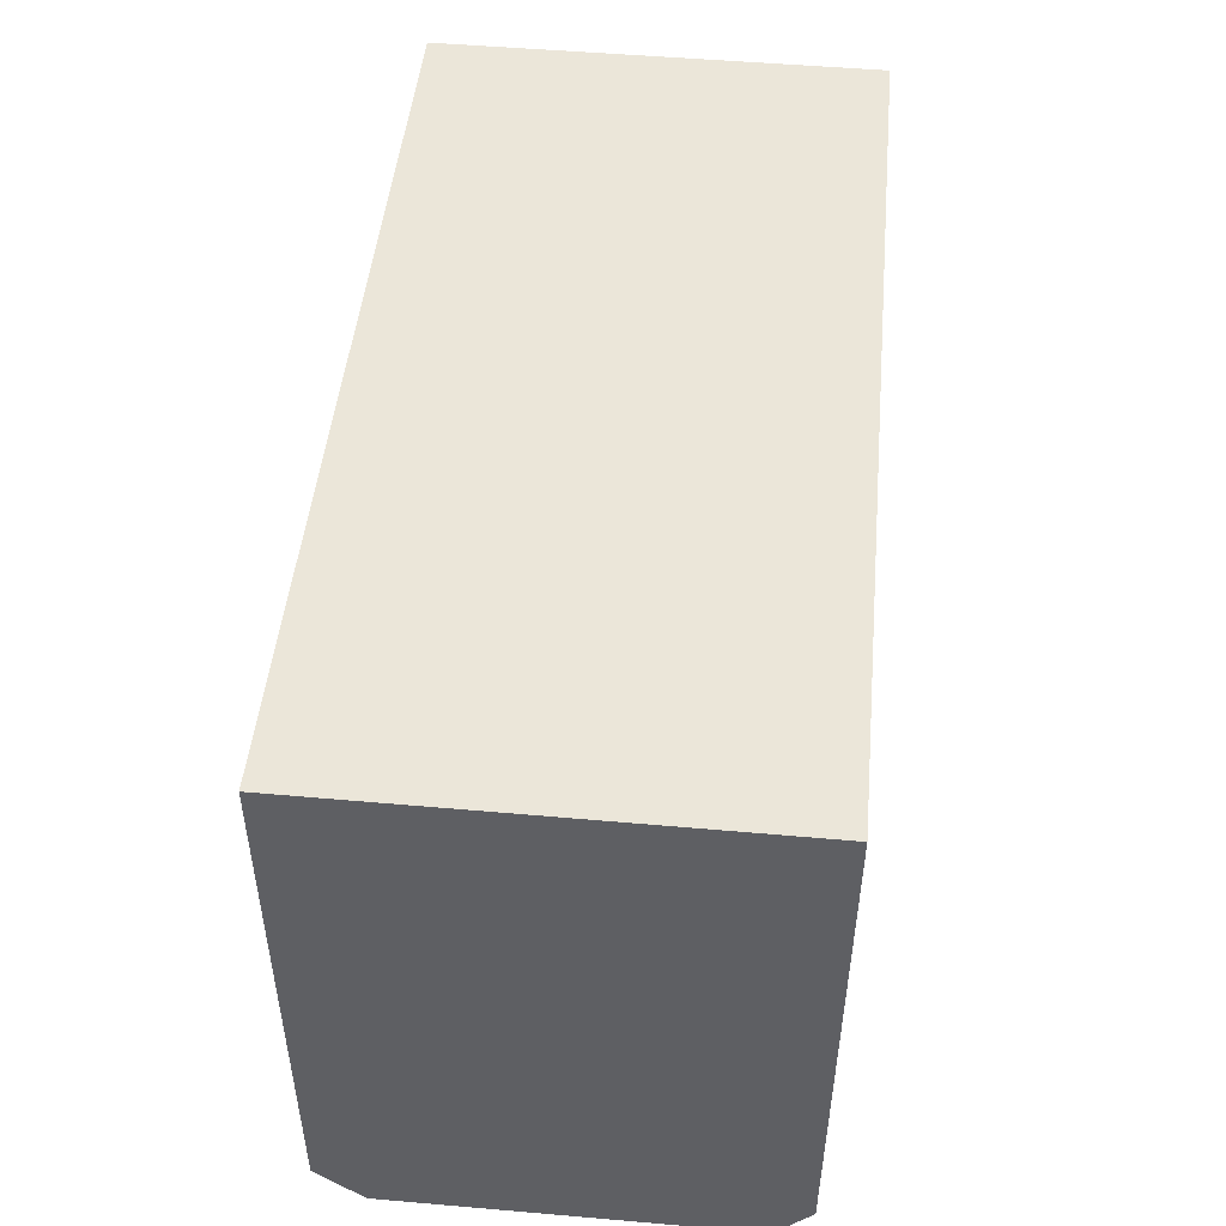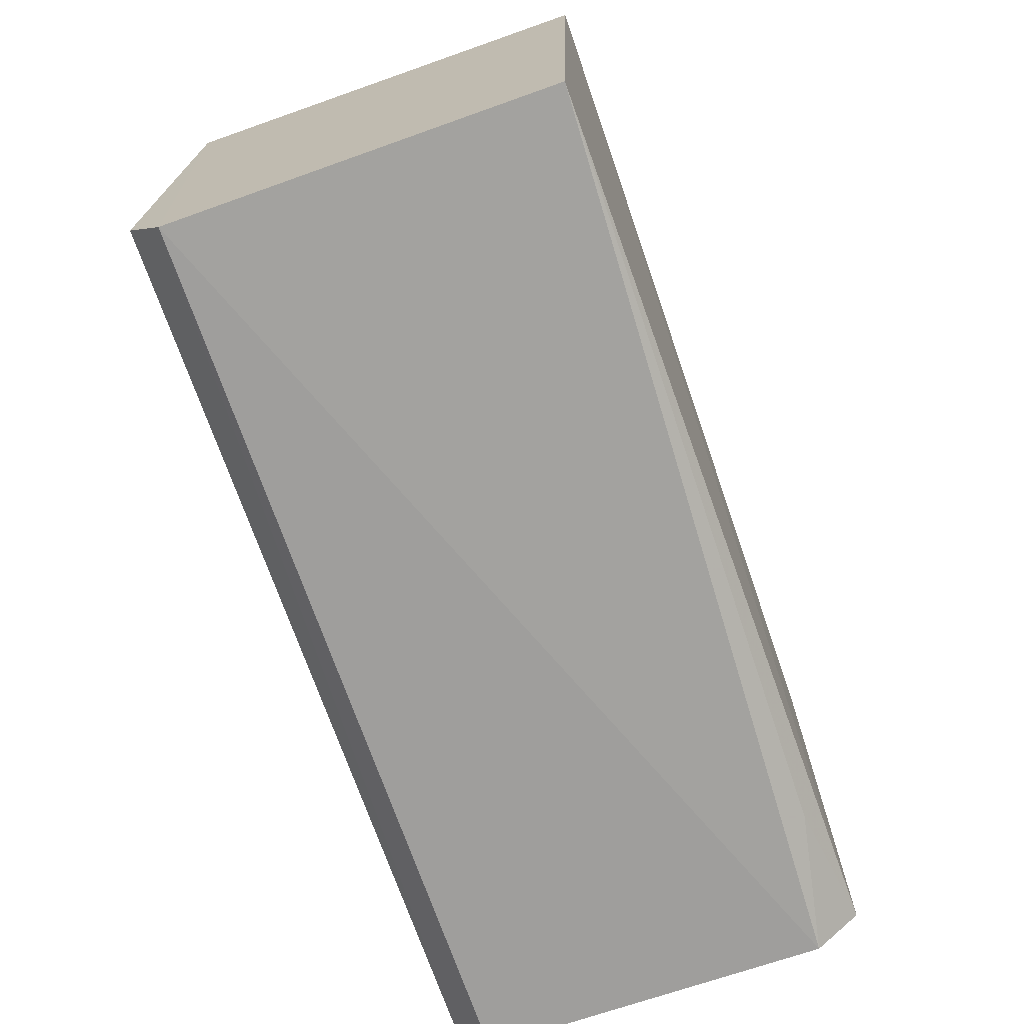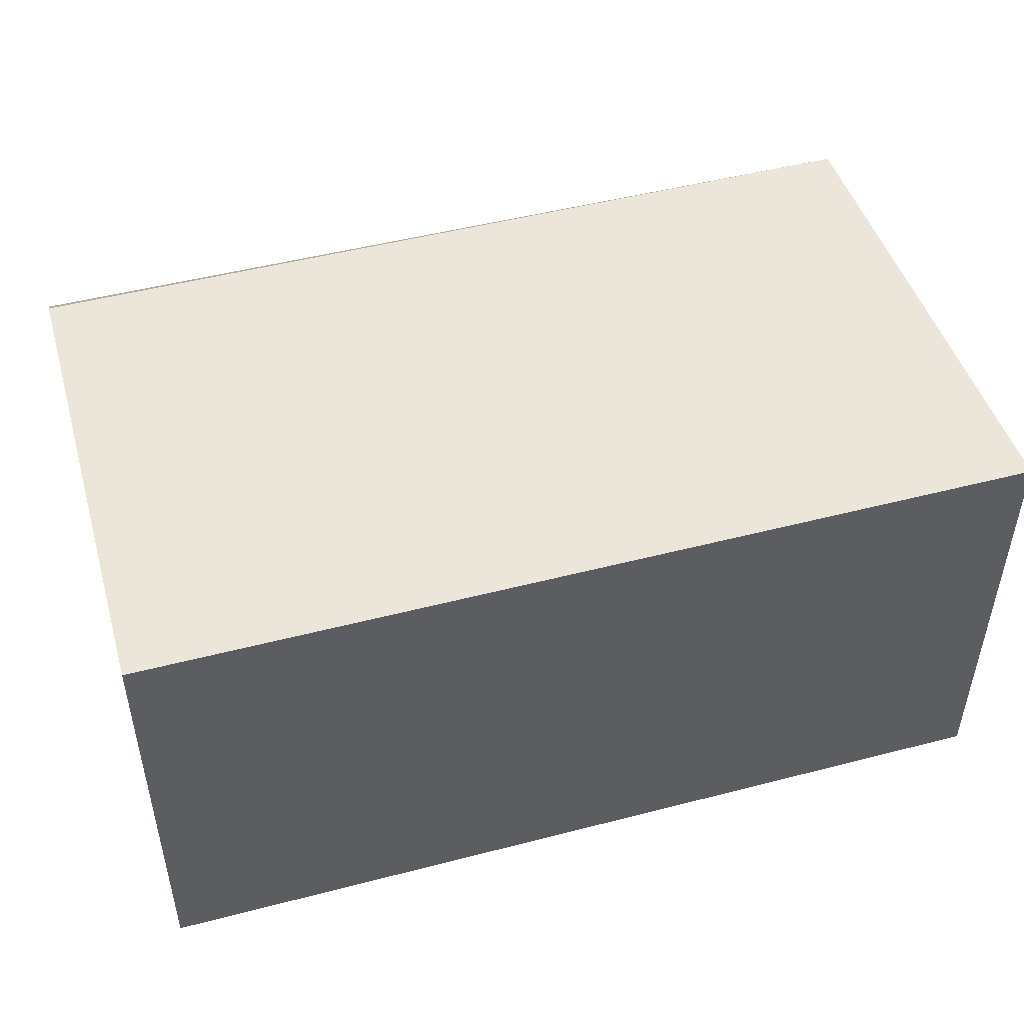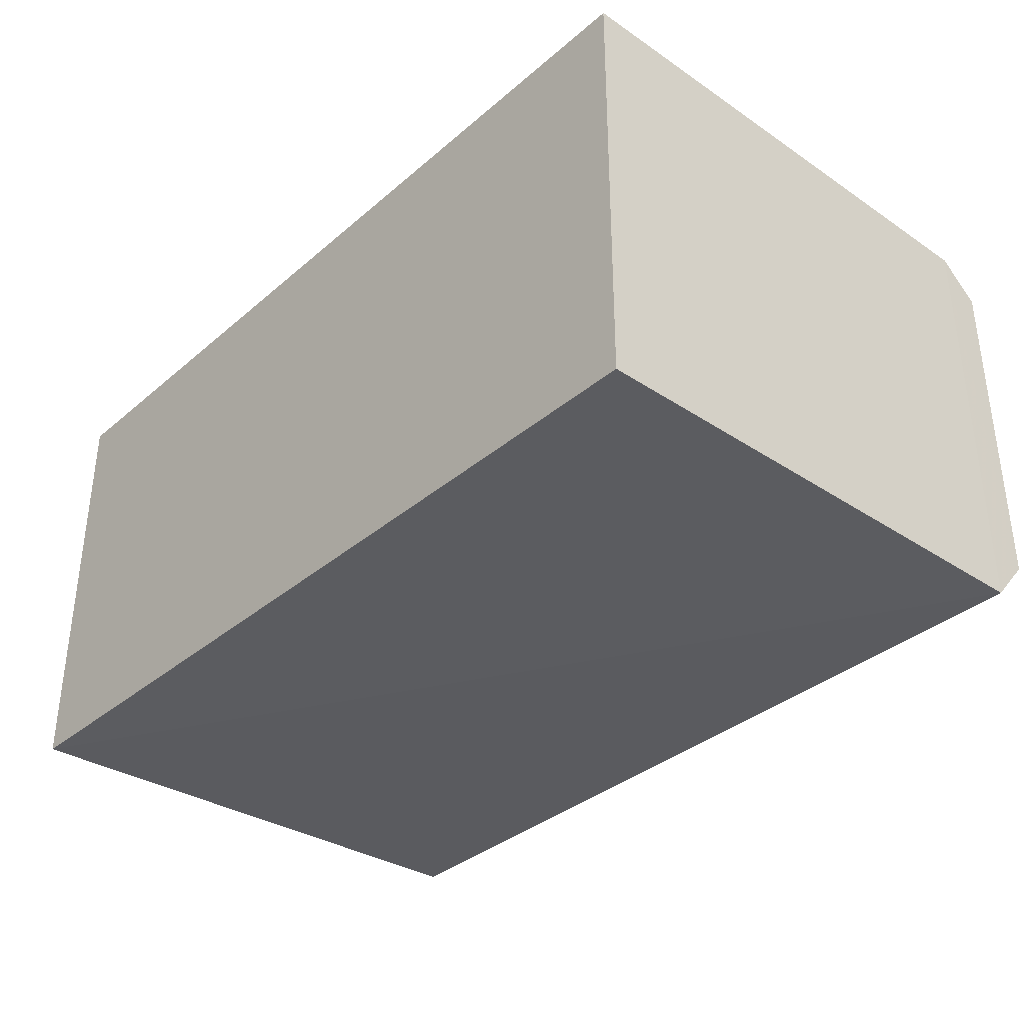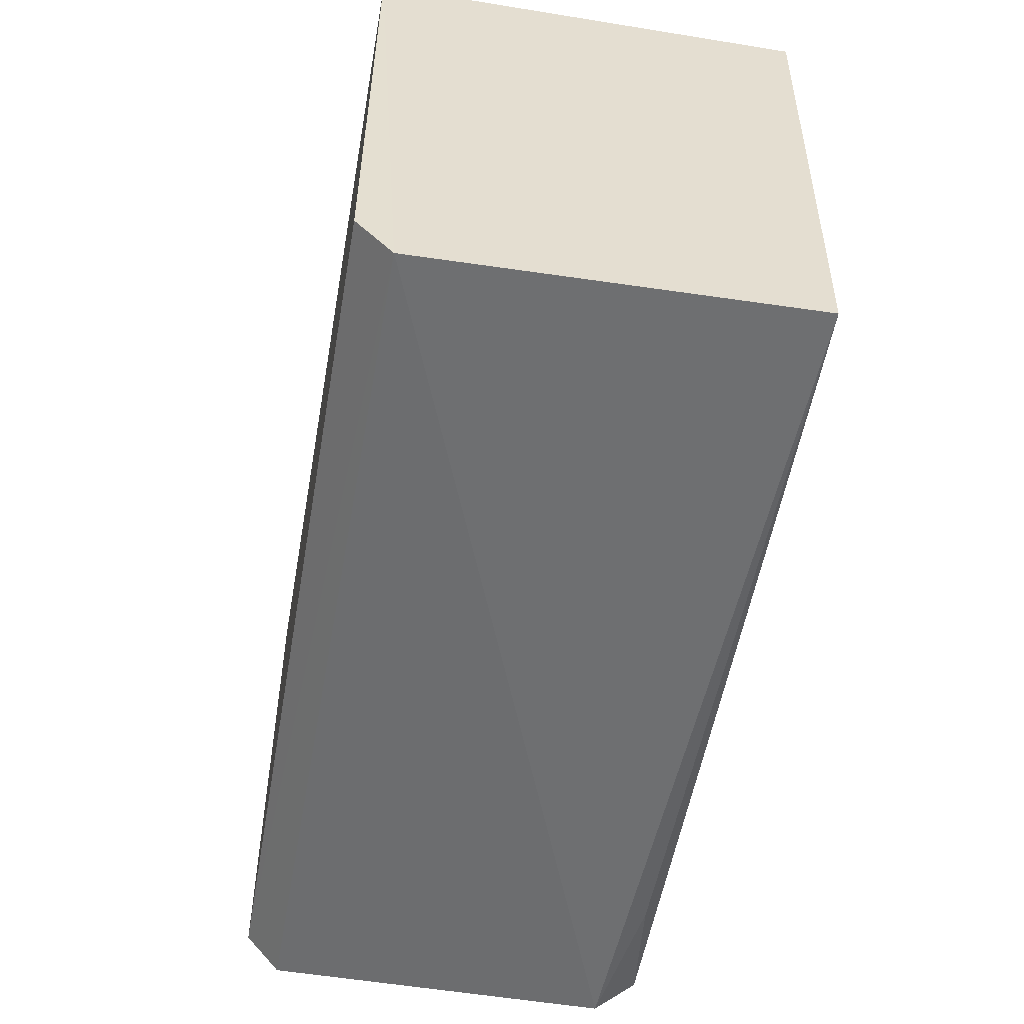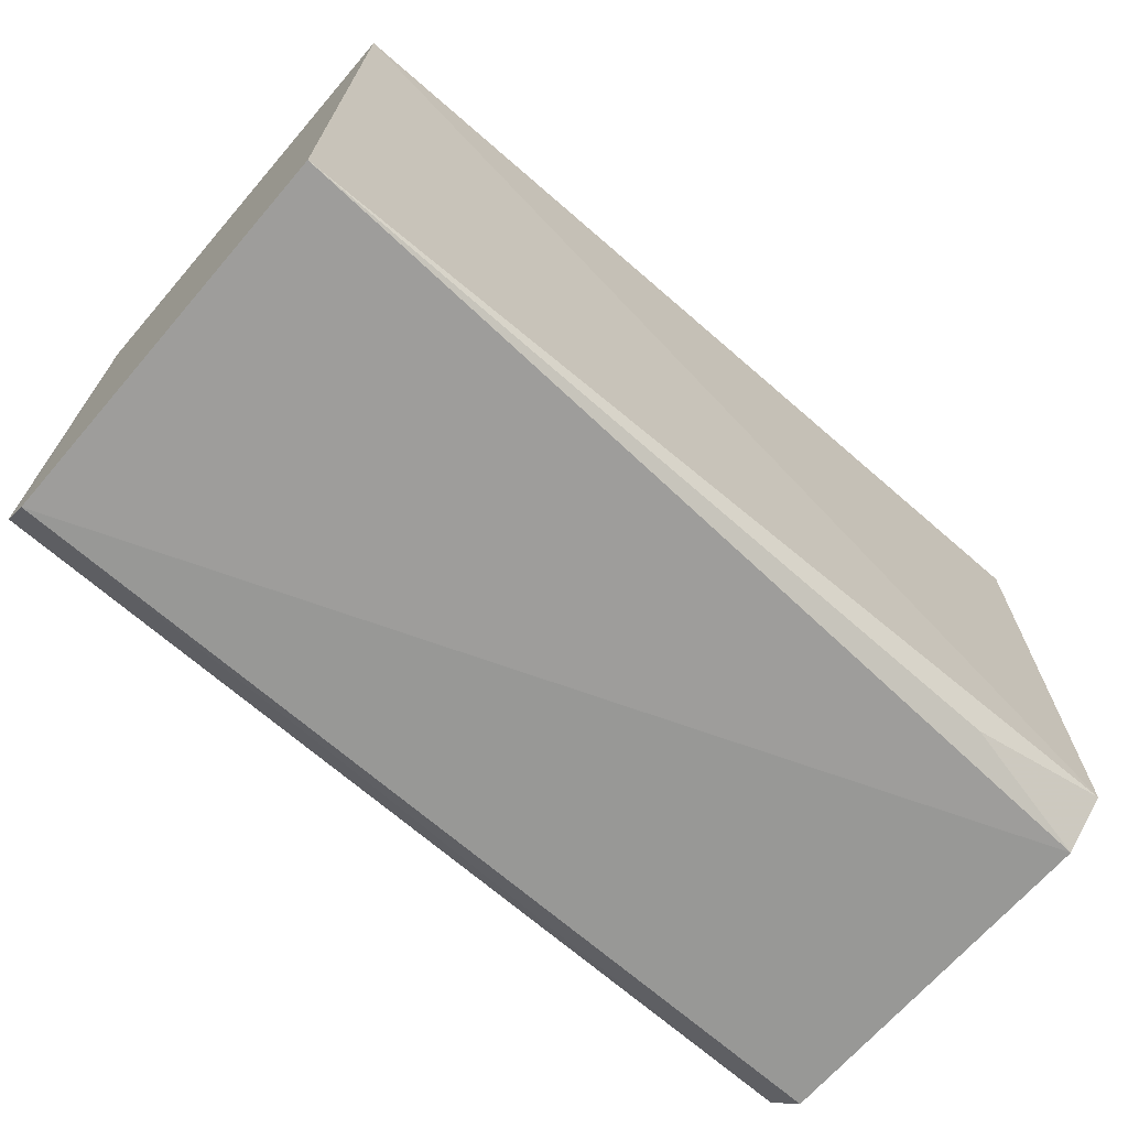
<metadata>
{"format":"obj","ext":"obj","renderer":"f3d","projection":"perspective","resolution":1024,"background":"white","views":[{"elev":47.9,"azim":-84.4,"up":"+Y"},{"elev":-71.0,"azim":109.2,"up":"+Y"},{"elev":47.5,"azim":163.8,"up":"+Z"},{"elev":-34.9,"azim":-131.8,"up":"+Z"},{"elev":-53.7,"azim":80.1,"up":"+Y"},{"elev":-68.7,"azim":139.0,"up":"+Y"}]}
</metadata>
<code>
v 0.04693 -0.04494 0.01357
v 0.04694 -0.06194 0.01245
v 0.04695 -0.04491 0.0003975
v 0.01978 -0.04491 0.0004232
v 0.01975 -0.06075 0.01361
v 0.04697 -0.06161 0.0008297
v 0.01975 -0.04491 0.01372
v 0.04693 -0.06056 0.01355
v 0.01978 -0.06087 0.0004884
v 0.01979 -0.0621 0.001875
v 0.02396 -0.06159 0.001023
v 0.01977 -0.06202 0.01253
f 6 1 2
f 6 3 1
f 7 1 3
f 7 3 4
f 7 4 5
f 8 5 2
f 8 2 1
f 8 7 5
f 8 1 7
f 9 4 3
f 9 3 6
f 9 5 4
f 10 6 2
f 10 5 9
f 11 10 9
f 11 9 6
f 11 6 10
f 12 10 2
f 12 2 5
f 12 5 10

</code>
